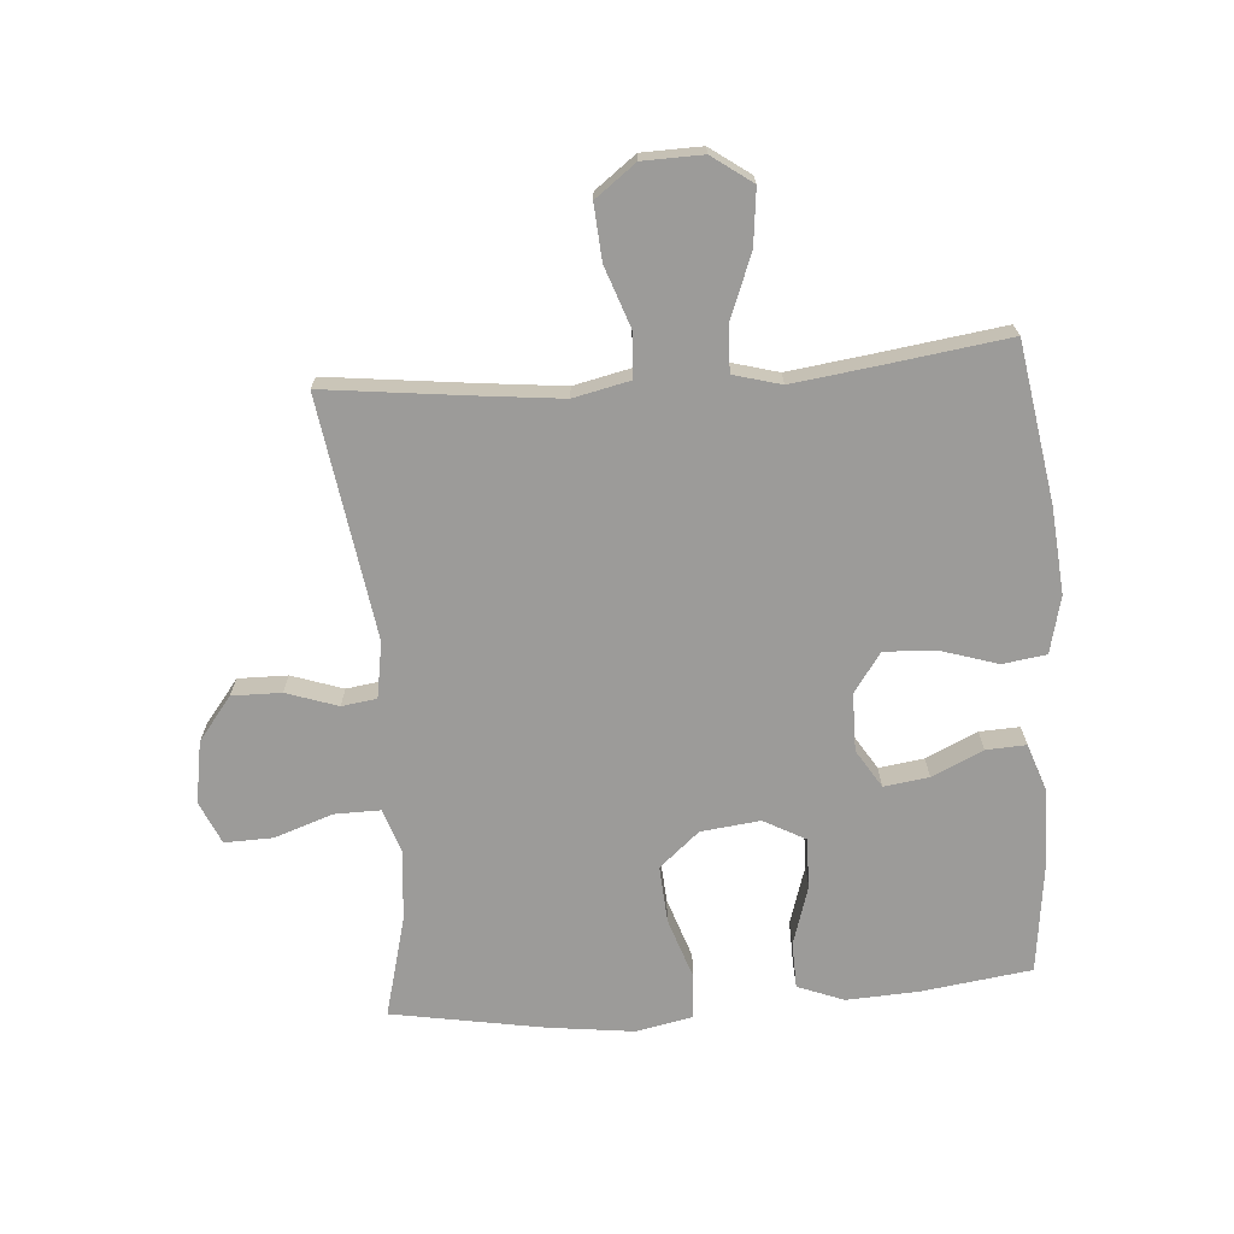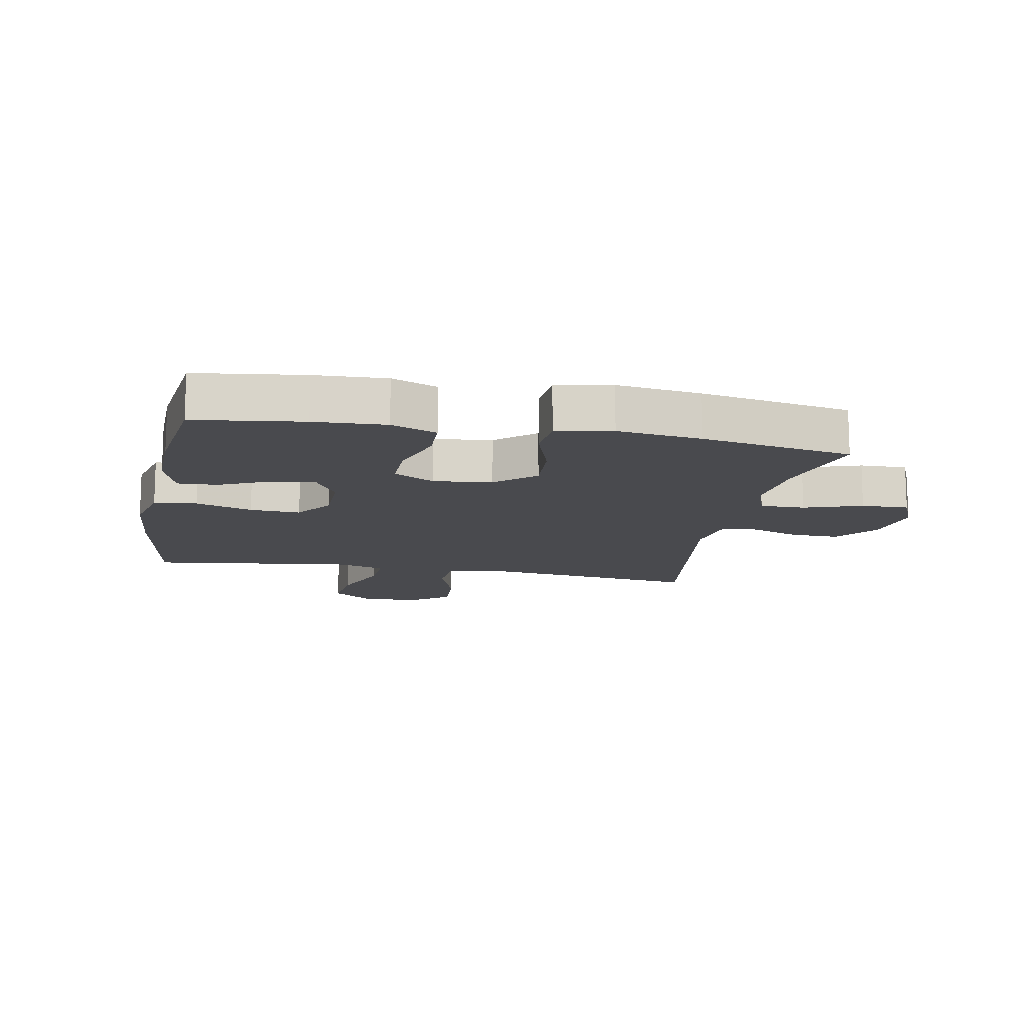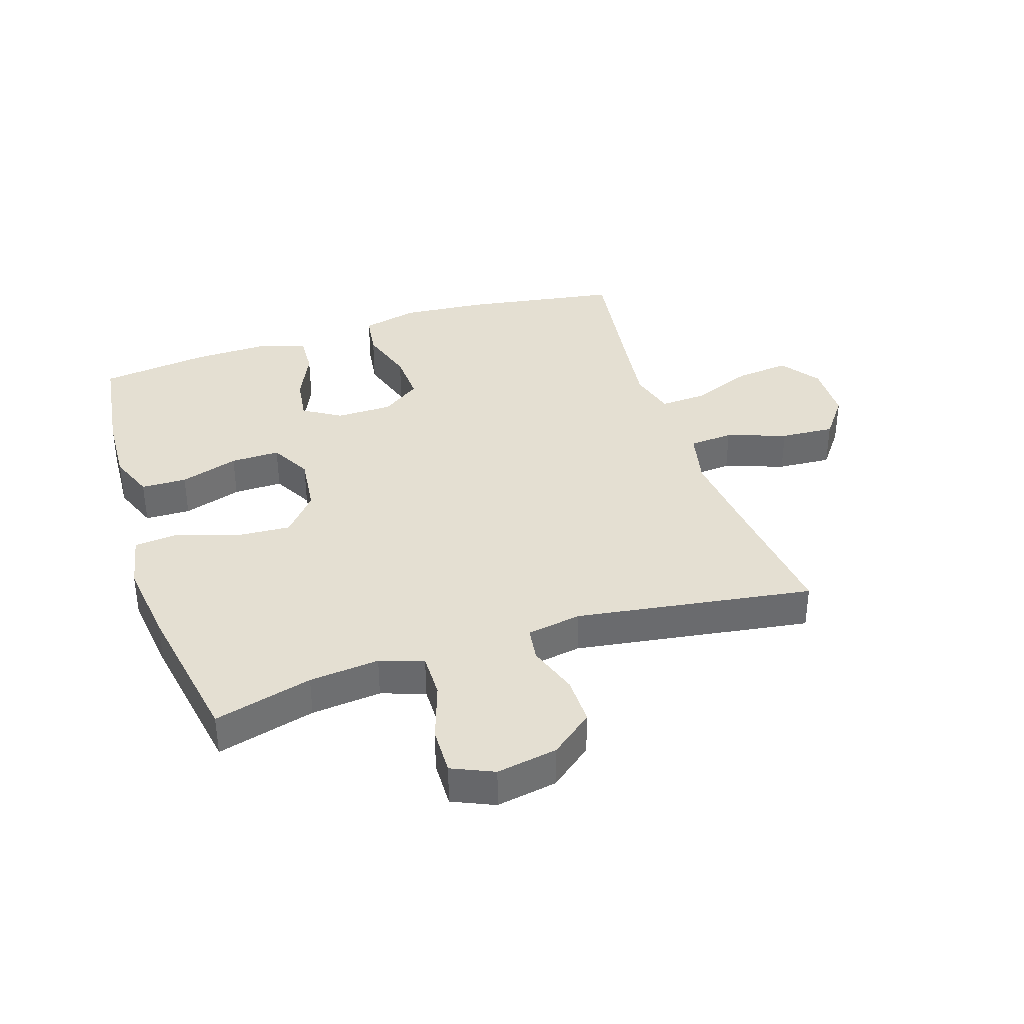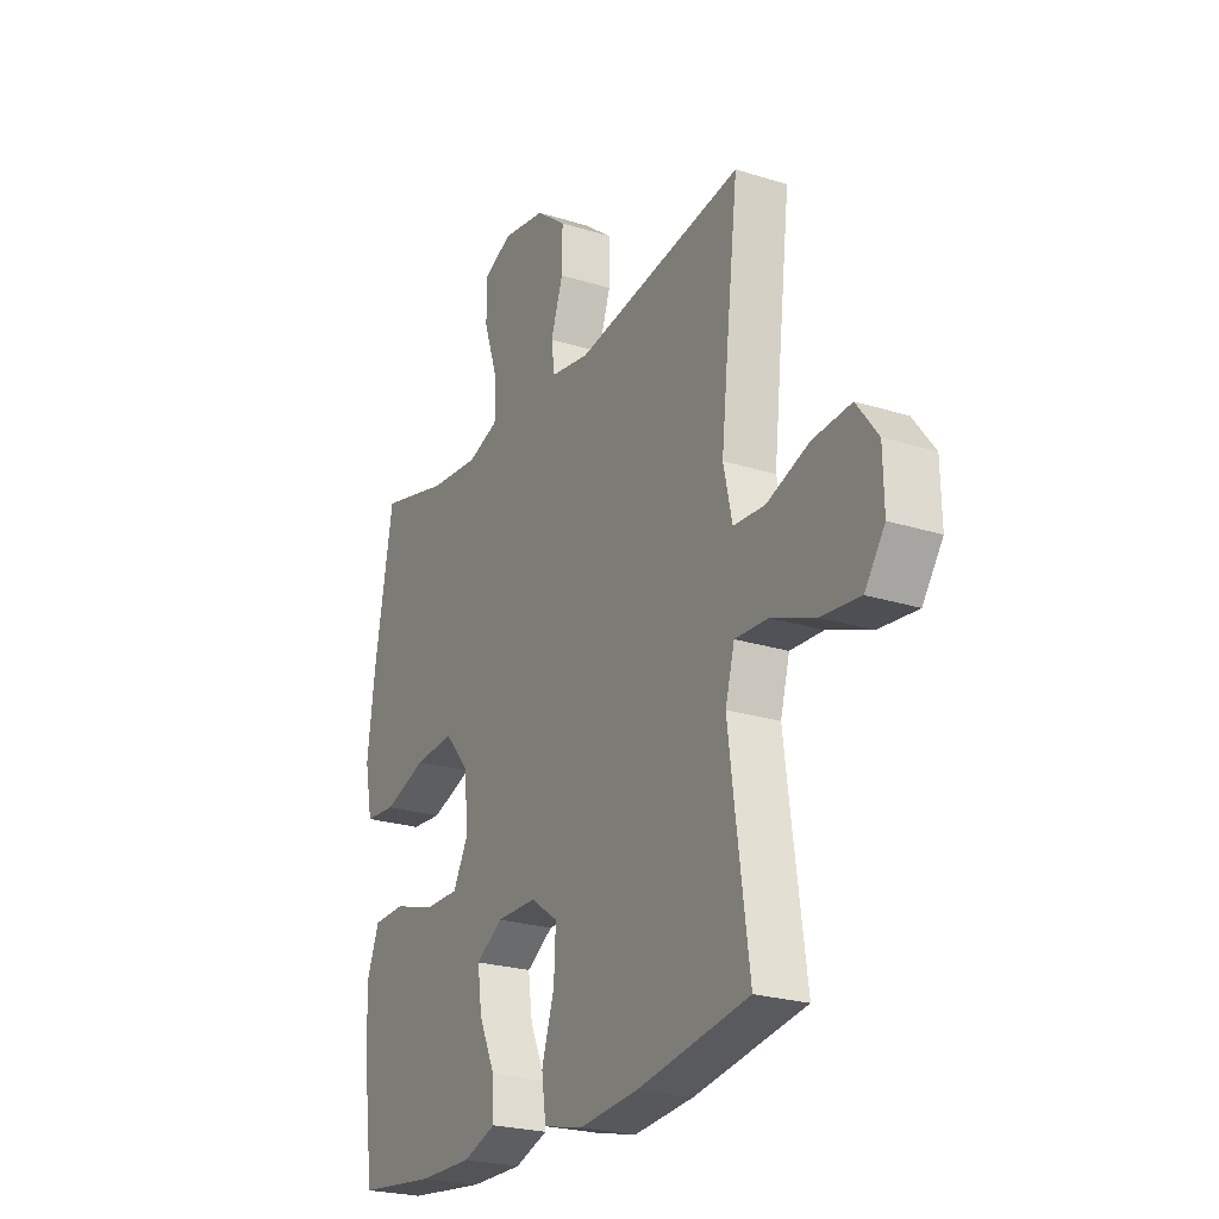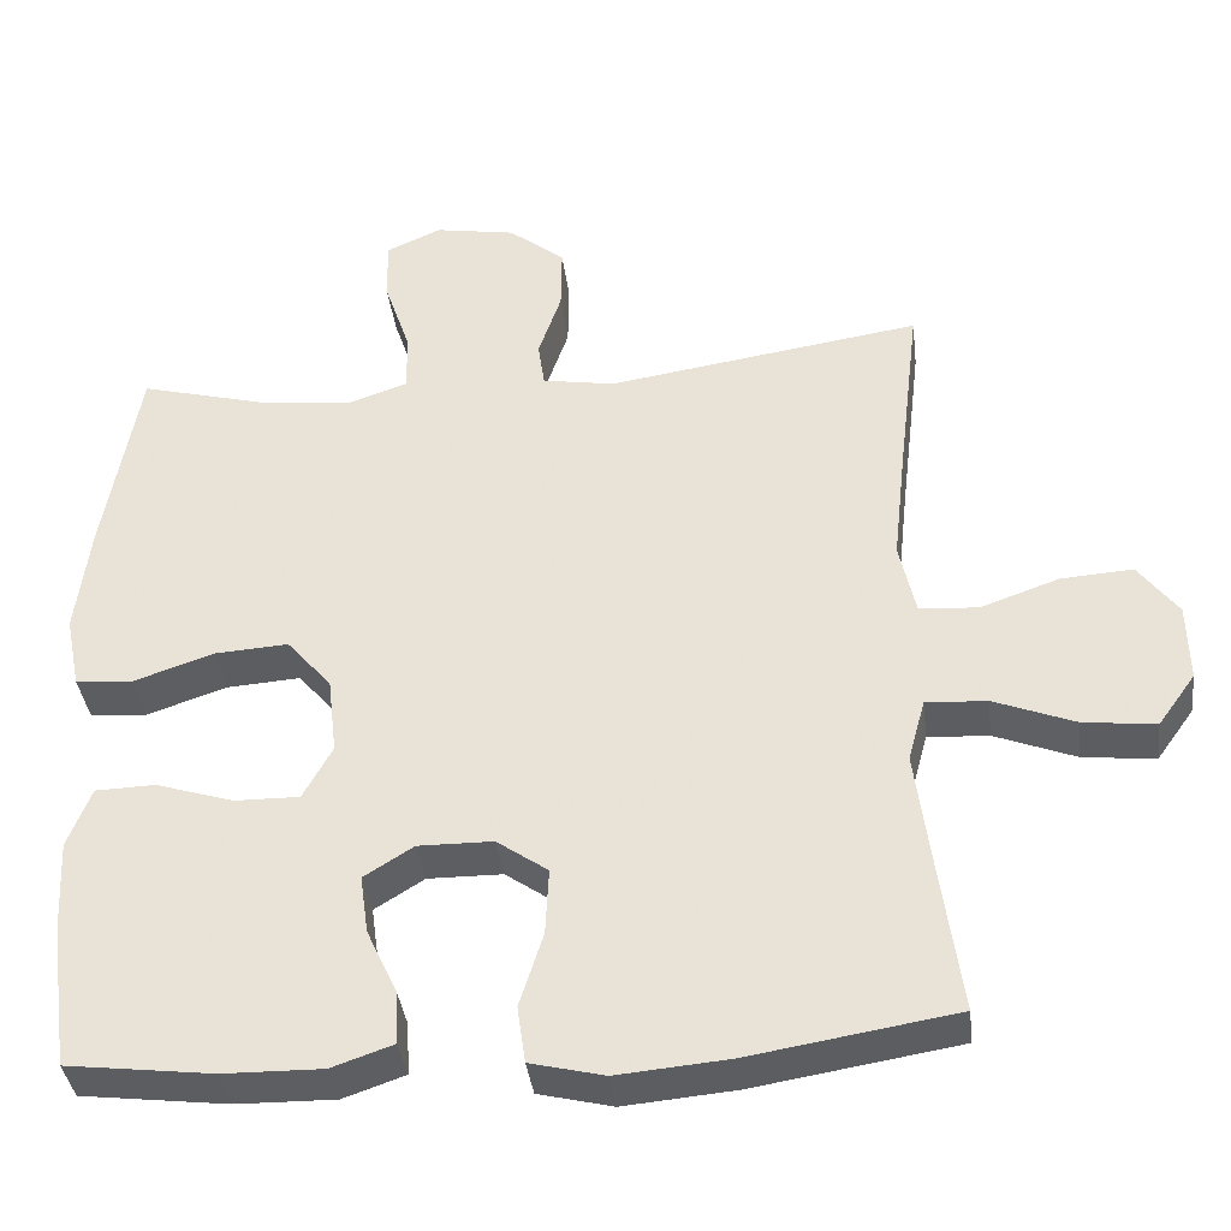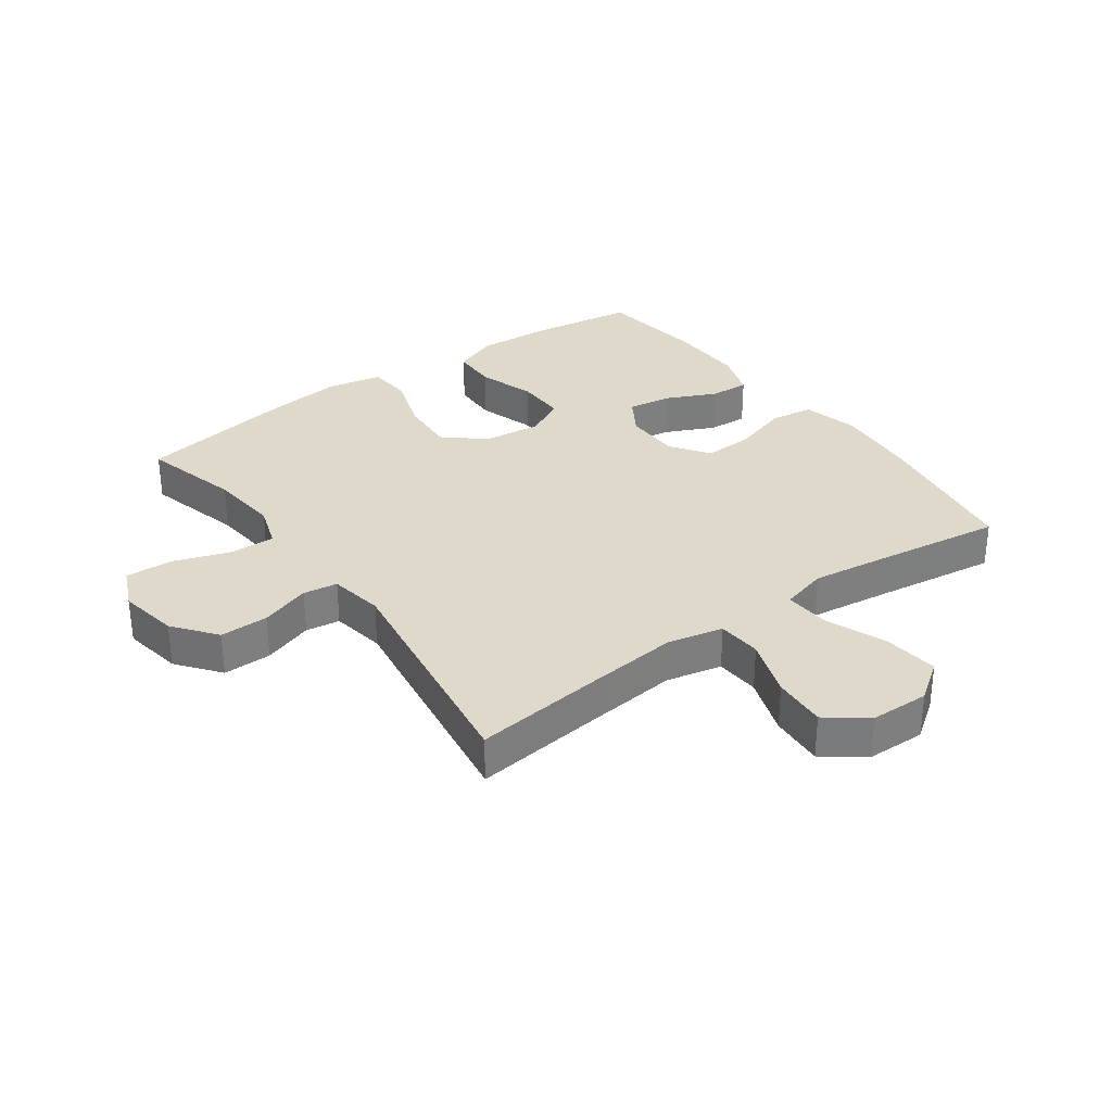
<metadata>
{"format":"obj","ext":"obj","renderer":"f3d","projection":"perspective","resolution":1024,"background":"white","views":[{"elev":-69.9,"azim":94.4,"up":"+Y"},{"elev":-13.4,"azim":-101.0,"up":"+Y"},{"elev":37.1,"azim":-18.1,"up":"+Y"},{"elev":-24.1,"azim":62.5,"up":"+Z"},{"elev":-37.5,"azim":6.9,"up":"+Z"},{"elev":31.8,"azim":54.2,"up":"+Y"}]}
</metadata>
<code>
v -0.5 0.07 -0.5
v -0.524 0.07 -0.324
v -0.53 0.07 -0.208
v -0.501 0.07 -0.134
v -0.427 0.07 -0.132
v -0.332 0.07 -0.162
v -0.252 0.07 -0.163
v -0.216 0.07 -0.097
v -0.227 0.07 -0.002
v -0.282 0.07 0.062
v -0.373 0.07 0.056
v -0.471 0.07 0.023
v -0.542 0.07 0.029
v -0.56 0.07 0.119
v -0.543 0.07 0.255
v -0.5 0.07 0.5
v -0.34 0.07 0.458
v -0.226 0.07 0.447
v -0.155 0.07 0.471
v -0.156 0.07 0.544
v -0.188 0.07 0.638
v -0.19 0.07 0.715
v -0.122 0.07 0.745
v -0.023 0.07 0.728
v 0.046 0.07 0.674
v 0.045 0.07 0.595
v 0.017 0.07 0.513
v 0.025 0.07 0.457
v 0.114 0.07 0.442
v 0.5 0.07 0.5
v 0.473 0.07 0.273
v 0.458 0.07 0.136
v 0.478 0.07 0.046
v 0.55 0.07 0.041
v 0.647 0.07 0.075
v 0.735 0.07 0.081
v 0.784 0.07 0.016
v 0.786 0.07 -0.08
v 0.74 0.07 -0.144
v 0.651 0.07 -0.134
v 0.551 0.07 -0.095
v 0.476 0.07 -0.091
v 0.455 0.07 -0.167
v 0.471 0.07 -0.29
v 0.5 0.07 -0.5
v 0.247 0.07 -0.541
v 0.11 0.07 -0.553
v 0.019 0.07 -0.531
v 0.009 0.07 -0.461
v 0.038 0.07 -0.369
v 0.042 0.07 -0.287
v -0.021 0.07 -0.243
v -0.113 0.07 -0.242
v -0.174 0.07 -0.28
v -0.164 0.07 -0.352
v -0.126 0.07 -0.434
v -0.123 0.07 -0.498
v -0.199 0.07 -0.524
v -0.321 0.07 -0.522
v -0.5 0 -0.5
v -0.524 0 -0.324
v -0.53 0 -0.208
v -0.501 0 -0.134
v -0.427 0 -0.132
v -0.332 0 -0.162
v -0.252 0 -0.163
v -0.216 0 -0.097
v -0.227 0 -0.002
v -0.282 0 0.062
v -0.373 0 0.056
v -0.471 0 0.023
v -0.542 0 0.029
v -0.56 0 0.119
v -0.543 0 0.255
v -0.5 0 0.5
v -0.34 0 0.458
v -0.226 0 0.447
v -0.155 0 0.471
v -0.156 0 0.544
v -0.188 0 0.638
v -0.19 0 0.715
v -0.122 0 0.745
v -0.023 0 0.728
v 0.046 0 0.674
v 0.045 0 0.595
v 0.017 0 0.513
v 0.025 0 0.457
v 0.114 0 0.442
v 0.5 0 0.5
v 0.473 0 0.273
v 0.458 0 0.136
v 0.478 0 0.046
v 0.55 0 0.041
v 0.647 0 0.075
v 0.735 0 0.081
v 0.784 0 0.016
v 0.786 0 -0.08
v 0.74 0 -0.144
v 0.651 0 -0.134
v 0.551 0 -0.095
v 0.476 0 -0.091
v 0.455 0 -0.167
v 0.471 0 -0.29
v 0.5 0 -0.5
v 0.247 0 -0.541
v 0.11 0 -0.553
v 0.019 0 -0.531
v 0.009 0 -0.461
v 0.038 0 -0.369
v 0.042 0 -0.287
v -0.021 0 -0.243
v -0.113 0 -0.242
v -0.174 0 -0.28
v -0.164 0 -0.352
v -0.126 0 -0.434
v -0.123 0 -0.498
v -0.199 0 -0.524
v -0.321 0 -0.522
f 4 5 6
f 3 4 6
f 2 3 6
f 1 2 6
f 59 1 6
f 58 59 6
f 57 58 6
f 56 57 6
f 55 56 6
f 54 55 6 7
f 53 54 7 8
f 52 53 8 9
f 51 52 9
f 48 49 50
f 47 48 50
f 46 47 50
f 45 46 50
f 44 45 50
f 43 44 50 51
f 51 9 10
f 43 51 10
f 42 43 10
f 39 40 41
f 38 39 41
f 37 38 41
f 36 37 41
f 35 36 41
f 34 35 41
f 41 42 10
f 34 41 10
f 33 34 10
f 29 30 31
f 28 29 31 32
f 25 26 27
f 24 25 27
f 23 24 27
f 22 23 27
f 21 22 27
f 20 21 27
f 19 20 27 28
f 32 33 10
f 28 32 10
f 19 28 10
f 18 19 10
f 15 16 17
f 14 15 17
f 13 14 17
f 12 13 17
f 11 12 17
f 10 11 17 18
f 65 64 63
f 65 63 62
f 65 62 61
f 65 61 60
f 65 60 118
f 65 118 117
f 65 117 116
f 65 116 115
f 65 115 114
f 66 65 114 113
f 67 66 113 112
f 68 67 112 111
f 68 111 110
f 109 108 107
f 109 107 106
f 109 106 105
f 109 105 104
f 109 104 103
f 110 109 103 102
f 69 68 110
f 69 110 102
f 69 102 101
f 100 99 98
f 100 98 97
f 100 97 96
f 100 96 95
f 100 95 94
f 100 94 93
f 69 101 100
f 69 100 93
f 69 93 92
f 90 89 88
f 91 90 88 87
f 86 85 84
f 86 84 83
f 86 83 82
f 86 82 81
f 86 81 80
f 86 80 79
f 87 86 79 78
f 69 92 91
f 69 91 87
f 69 87 78
f 69 78 77
f 76 75 74
f 76 74 73
f 76 73 72
f 76 72 71
f 76 71 70
f 77 76 70 69
f 1 60 61 2
f 2 61 62 3
f 3 62 63 4
f 4 63 64 5
f 5 64 65 6
f 6 65 66 7
f 7 66 67 8
f 8 67 68 9
f 9 68 69 10
f 10 69 70 11
f 11 70 71 12
f 12 71 72 13
f 13 72 73 14
f 14 73 74 15
f 15 74 75 16
f 16 75 76 17
f 17 76 77 18
f 18 77 78 19
f 19 78 79 20
f 20 79 80 21
f 21 80 81 22
f 22 81 82 23
f 23 82 83 24
f 24 83 84 25
f 25 84 85 26
f 26 85 86 27
f 27 86 87 28
f 28 87 88 29
f 29 88 89 30
f 30 89 90 31
f 31 90 91 32
f 32 91 92 33
f 33 92 93 34
f 34 93 94 35
f 35 94 95 36
f 36 95 96 37
f 37 96 97 38
f 38 97 98 39
f 39 98 99 40
f 40 99 100 41
f 41 100 101 42
f 42 101 102 43
f 43 102 103 44
f 44 103 104 45
f 45 104 105 46
f 46 105 106 47
f 47 106 107 48
f 48 107 108 49
f 49 108 109 50
f 50 109 110 51
f 51 110 111 52
f 52 111 112 53
f 53 112 113 54
f 54 113 114 55
f 55 114 115 56
f 56 115 116 57
f 57 116 117 58
f 58 117 118 59
f 59 118 60 1

</code>
